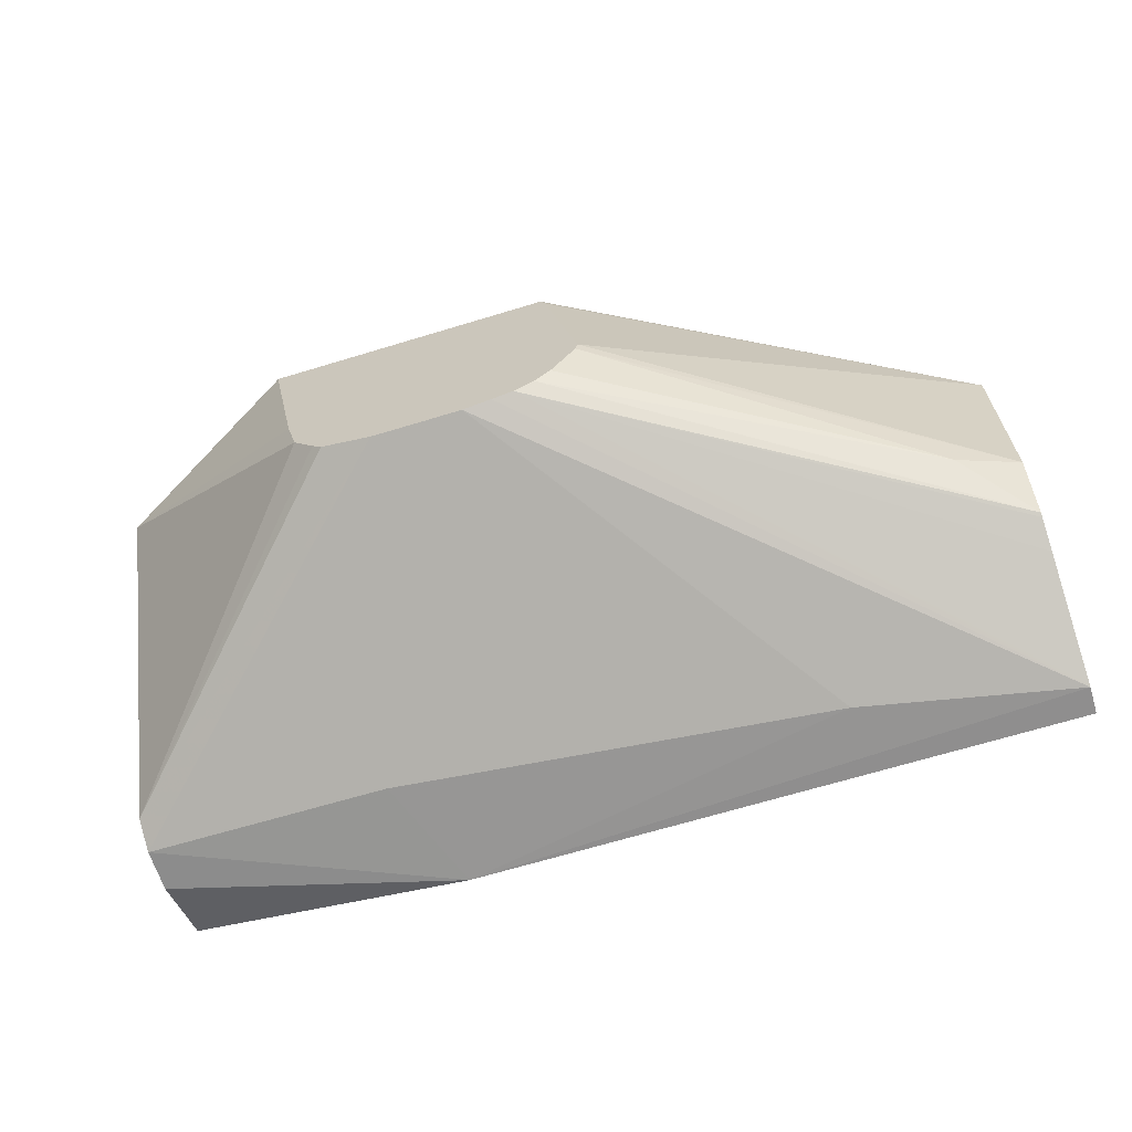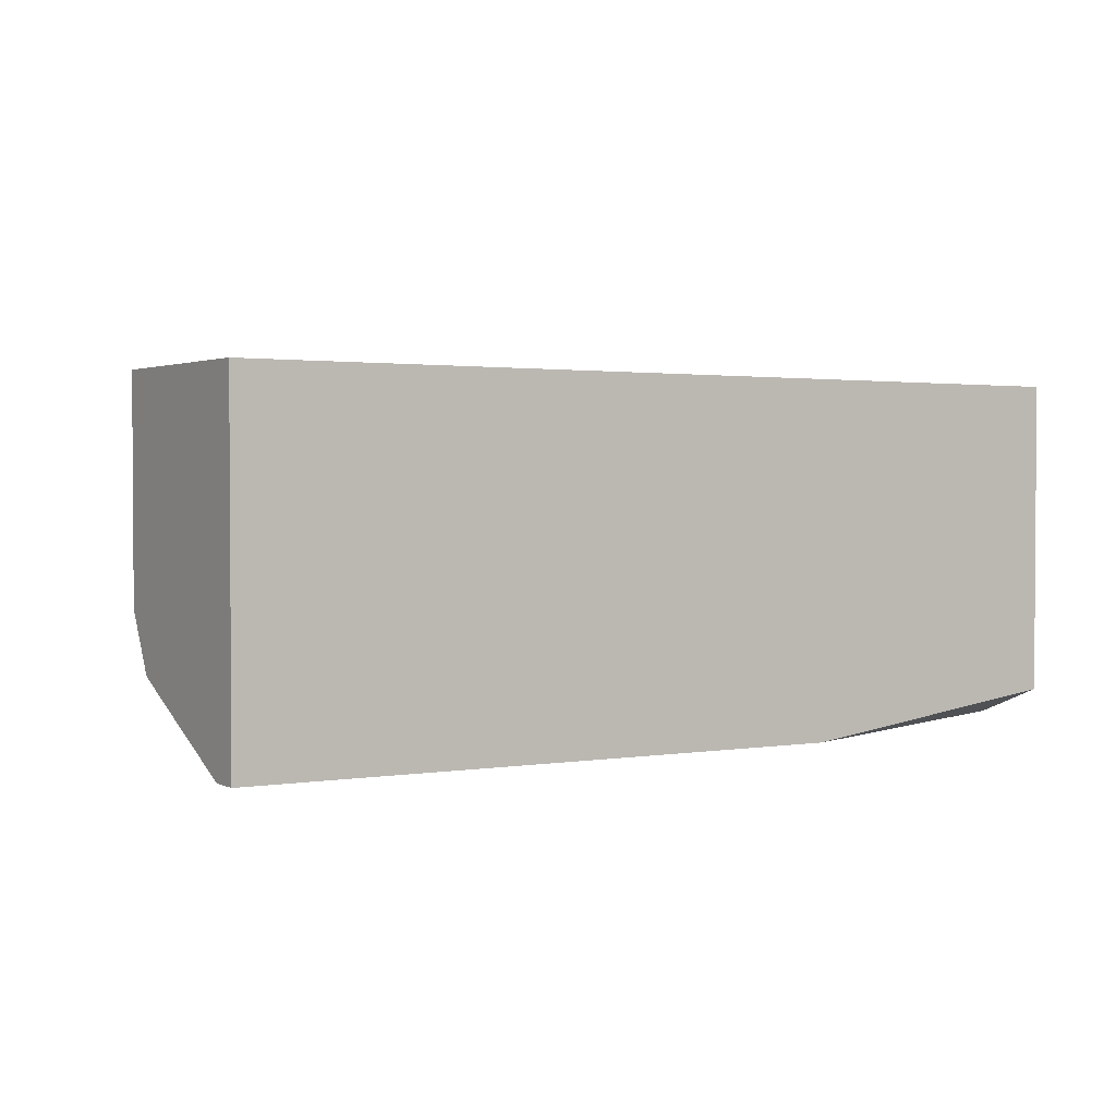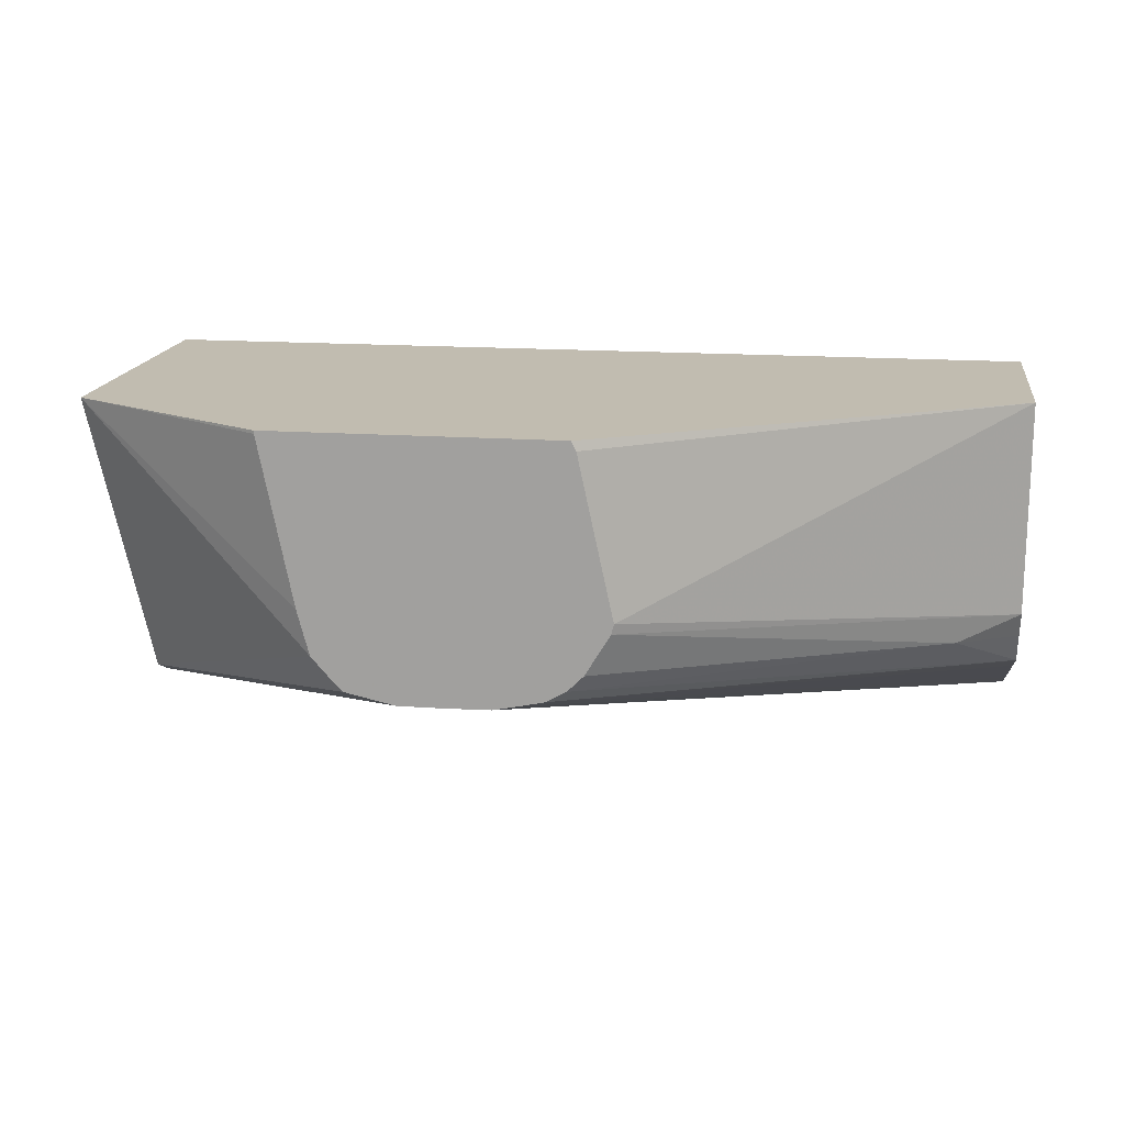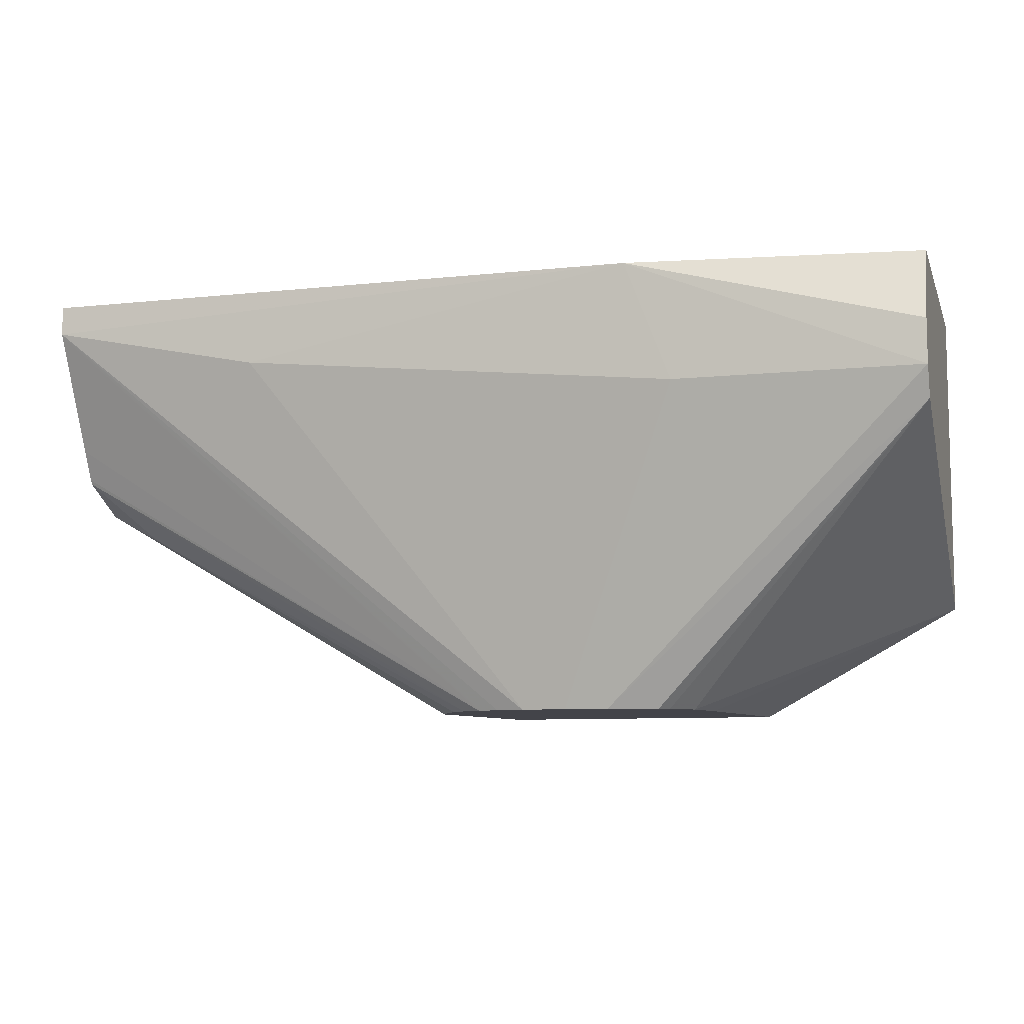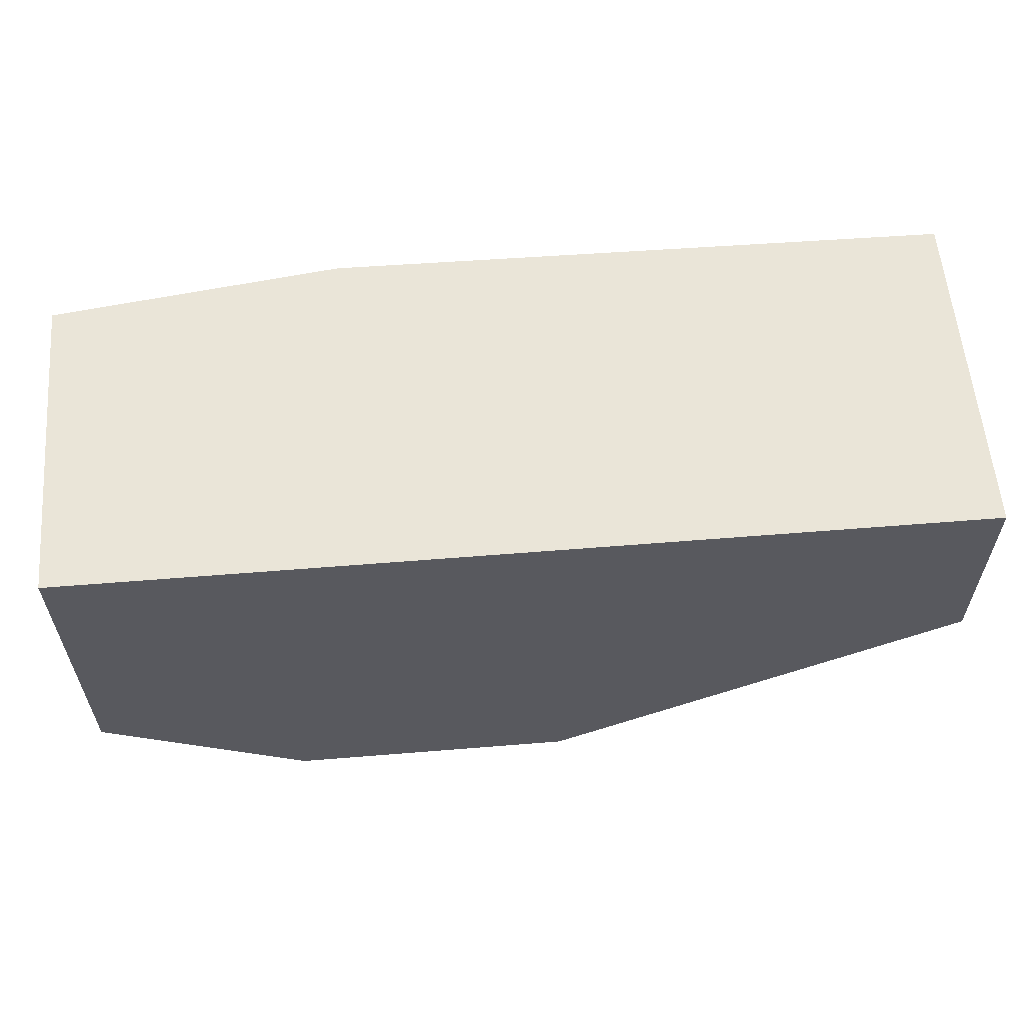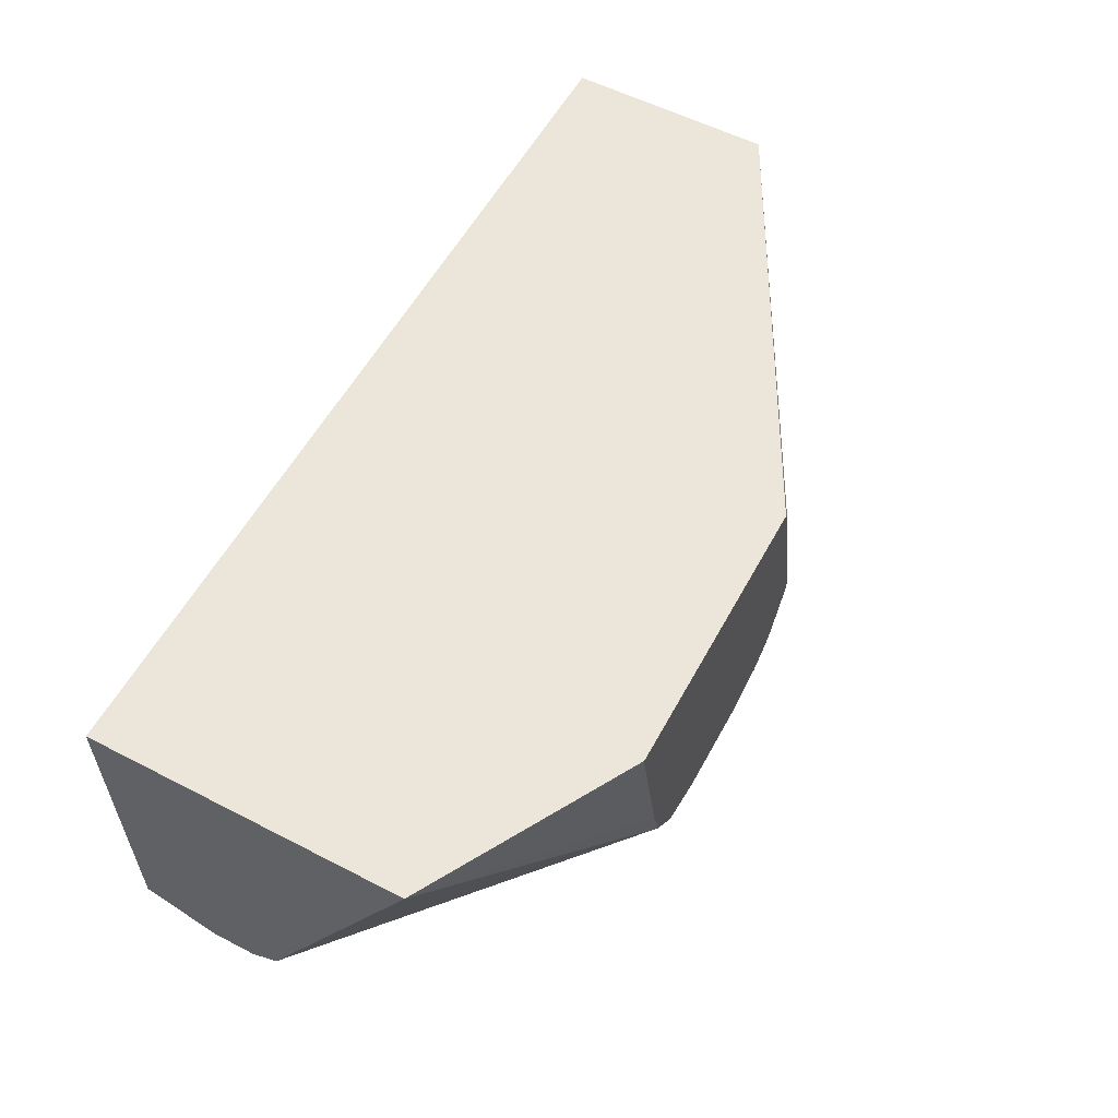
<metadata>
{"format":"obj","ext":"obj","renderer":"f3d","projection":"perspective","resolution":1024,"background":"white","views":[{"elev":-64.8,"azim":-162.9,"up":"+Y"},{"elev":2.1,"azim":-33.1,"up":"+Y"},{"elev":16.4,"azim":-171.7,"up":"+Y"},{"elev":-8.4,"azim":16.0,"up":"+Z"},{"elev":58.8,"azim":175.2,"up":"+Z"},{"elev":56.7,"azim":118.3,"up":"+Y"}]}
</metadata>
<code>
v 0.2 -0.06548 -0.2038
v 0.2938 -0.06548 -0.1514
v 0.2 -0.06691 -0.2038
v 0.06922 -0.06548 -0.2038
v 0.2938 -0.06548 -0.006946
v 0.2938 -0.2159 -0.07421
v 0.1798 -0.1619 -0.2038
v 0.1851 -0.1417 -0.2038
v 0.06707 -0.06979 -0.2038
v -0.1198 -0.06548 -0.102
v 0.2938 -0.2091 -0.006946
v -0.1198 -0.06548 -0.006946
v 0.2938 -0.2226 -0.06072
v 0.1431 -0.1821 -0.2038
v 0.1642 -0.1775 -0.2038
v 0.1659 -0.1771 -0.2038
v 0.1702 -0.1727 -0.2038
v 0.05136 -0.1417 -0.2038
v -0.1198 -0.1619 -0.102
v 0.2938 -0.2226 -0.04048
v 0.1619 -0.2256 -0.006946
v -0.1198 -0.2226 -0.006946
v 0.1821 -0.2226 -0.06072
v 0.1229 -0.1821 -0.2038
v 0.05249 -0.1462 -0.2038
v -0.09105 -0.172 -0.1164
v -0.1198 -0.1738 -0.09607
v -0.1198 -0.2226 -0.02024
v -0.02023 -0.2226 -0.04048
v 0.1025 -0.1818 -0.2038
v 0.06367 -0.1648 -0.2038
v -0.1198 -0.188 -0.08898
v 0.07088 -0.172 -0.2038
v -0.1198 -0.2221 -0.02132
v 0.07991 -0.1771 -0.2038
v 0.08096 -0.1773 -0.2038
v 0.08954 -0.1792 -0.2038
v -0.1198 -0.189 -0.08718
v -0.1198 -0.2153 -0.03482
v -0.1198 -0.1959 -0.07369
f 13 24 14
f 13 23 24
f 13 21 23
f 10 27 32
f 13 20 21
f 19 26 27
f 18 25 19
f 10 18 19
f 10 32 38
f 10 28 22
f 10 34 28
f 10 39 34
f 10 40 39
f 10 38 40
f 19 25 26
f 10 22 12
f 21 22 28
f 34 39 35
f 21 29 23
f 10 19 27
f 35 40 38
f 35 39 40
f 32 35 38
f 32 33 35
f 28 30 29
f 28 37 30
f 21 28 29
f 28 36 37
f 28 34 35
f 26 33 32
f 26 31 33
f 26 32 27
f 25 31 26
f 23 30 24
f 23 29 30
f 28 35 36
f 9 18 10
f 11 21 20
f 6 16 17
f 1 25 18
f 1 31 25
f 1 33 31
f 1 35 33
f 1 36 35
f 1 37 36
f 1 24 30
f 1 18 9
f 1 14 24
f 1 16 15
f 1 17 16
f 1 7 17
f 1 8 7
f 1 3 8
f 1 2 3
f 6 17 7
f 1 15 14
f 1 9 4
f 1 30 37
f 1 10 12
f 6 15 16
f 1 4 10
f 6 14 15
f 6 13 14
f 5 21 11
f 5 22 21
f 5 12 22
f 2 8 3
f 2 7 8
f 4 9 10
f 2 13 6
f 2 20 13
f 2 11 20
f 2 5 11
f 1 5 2
f 1 12 5
f 2 6 7

</code>
